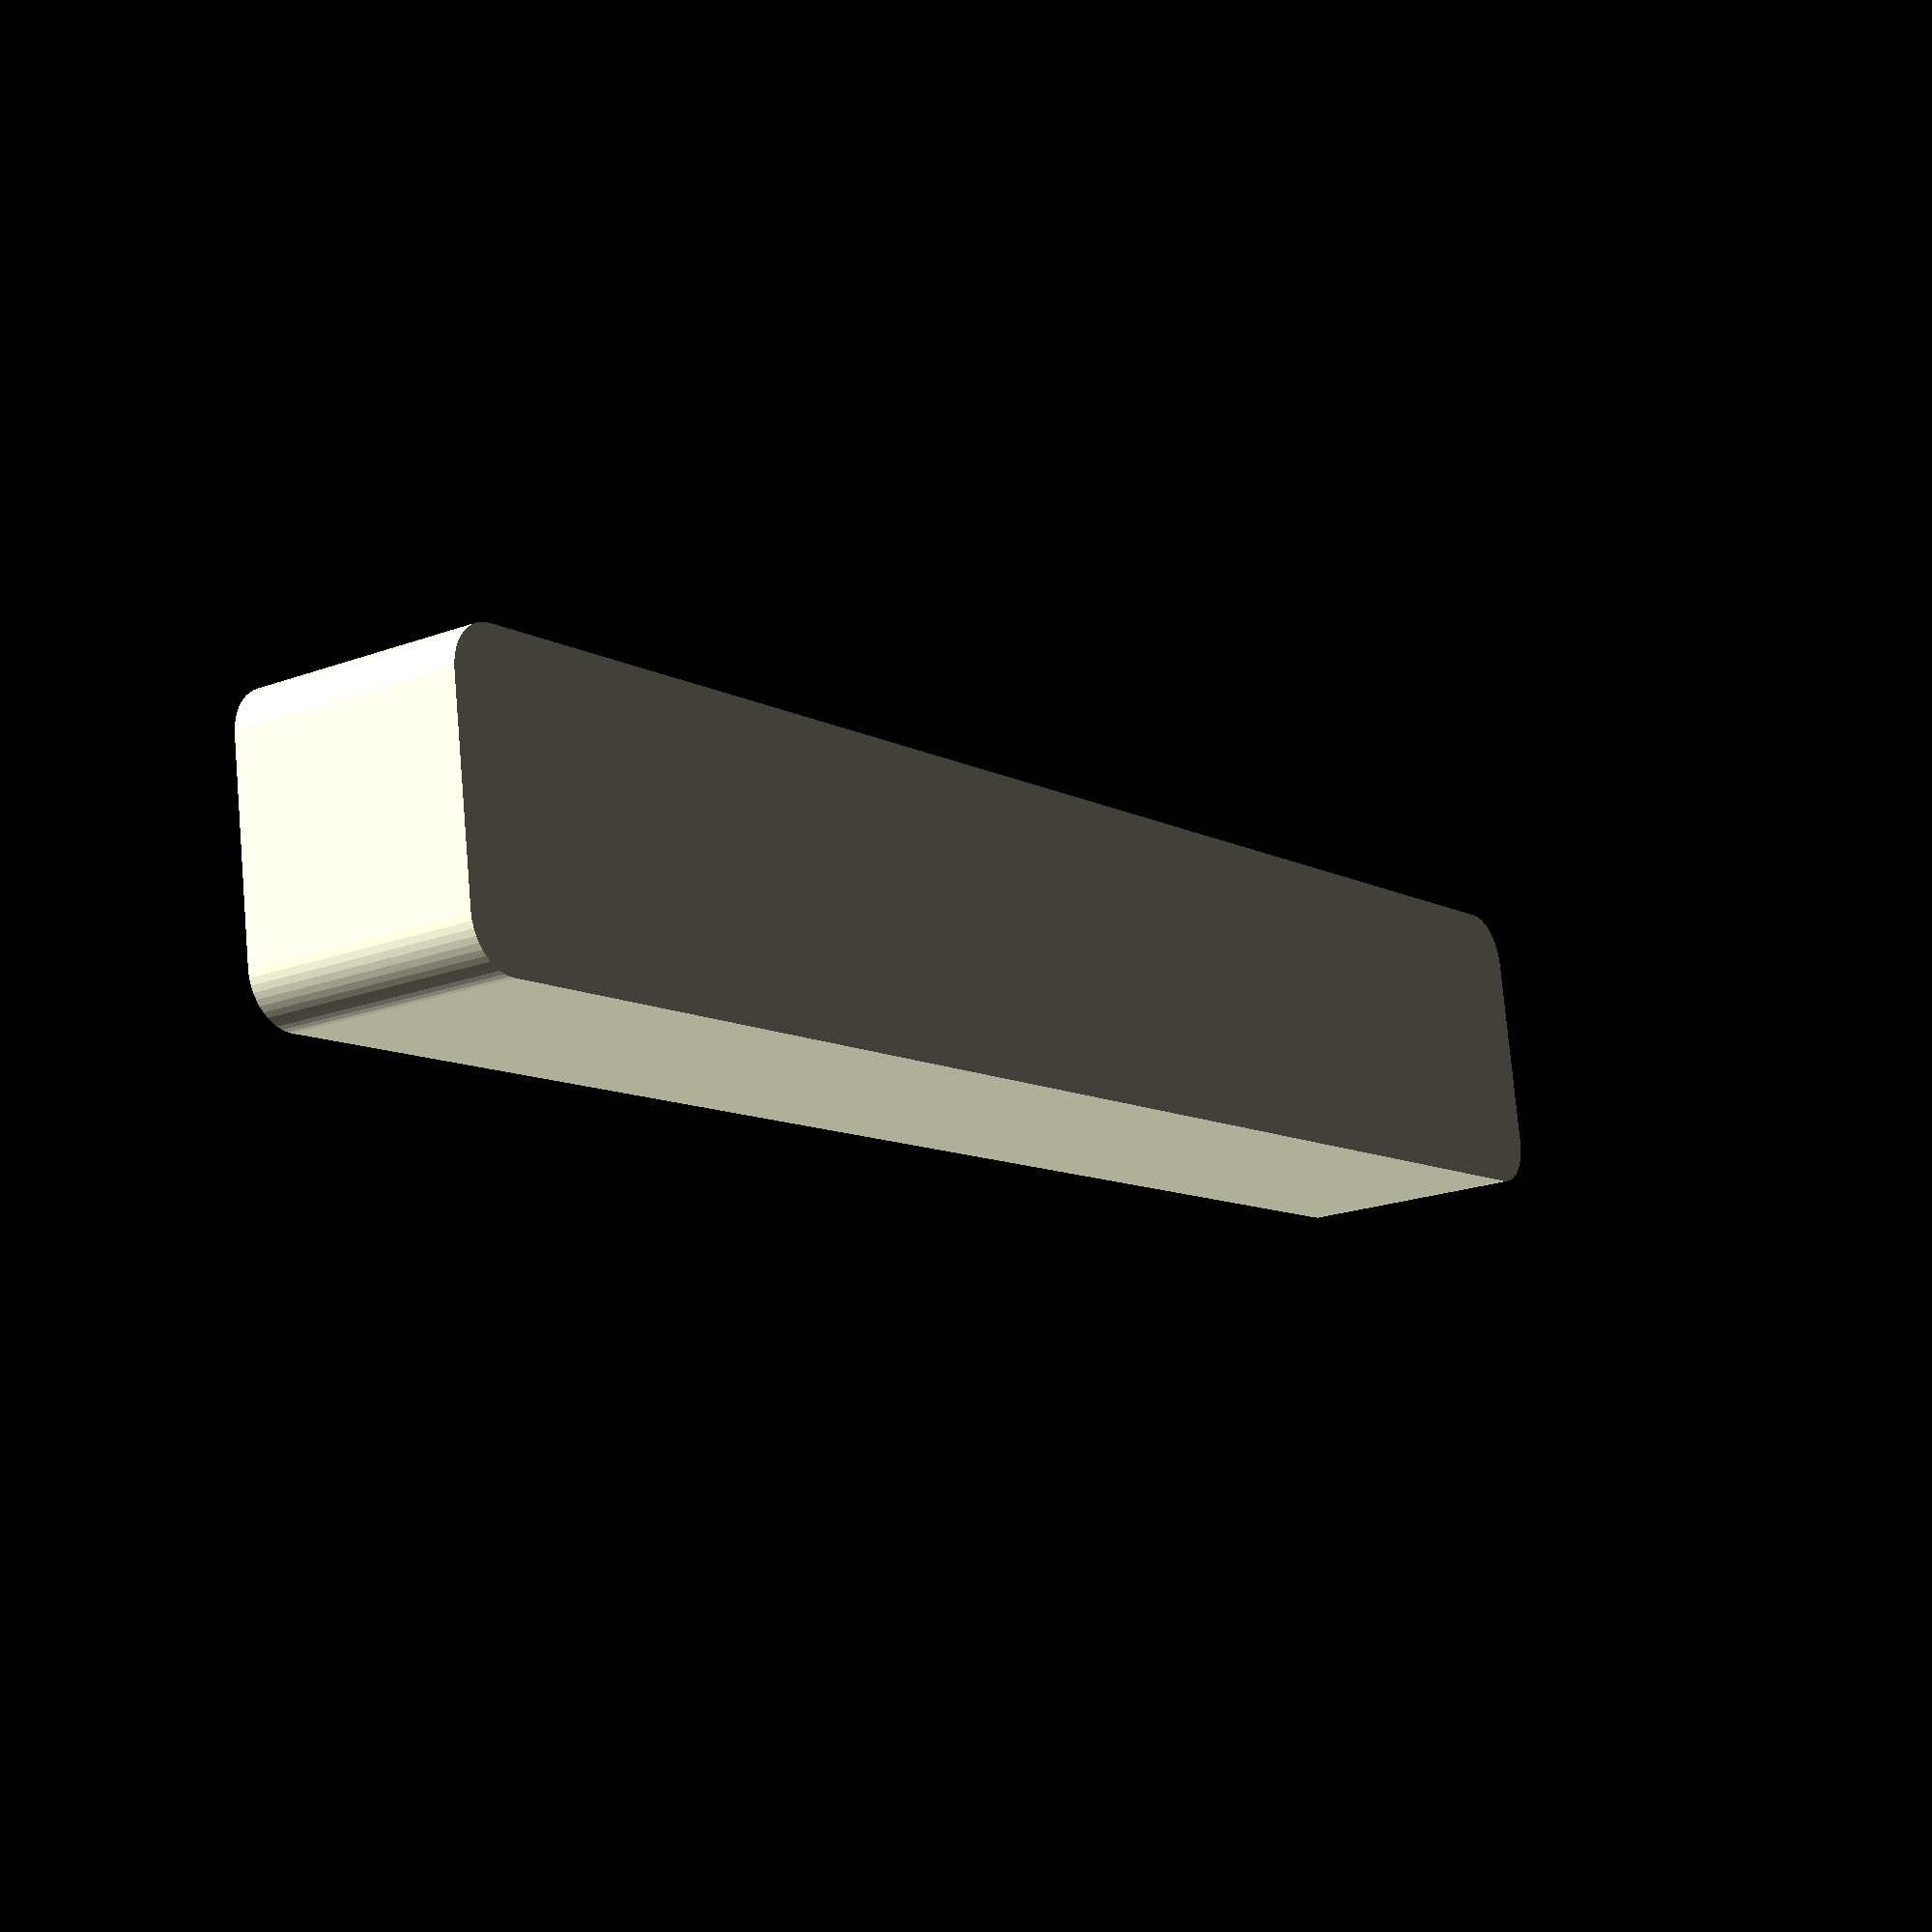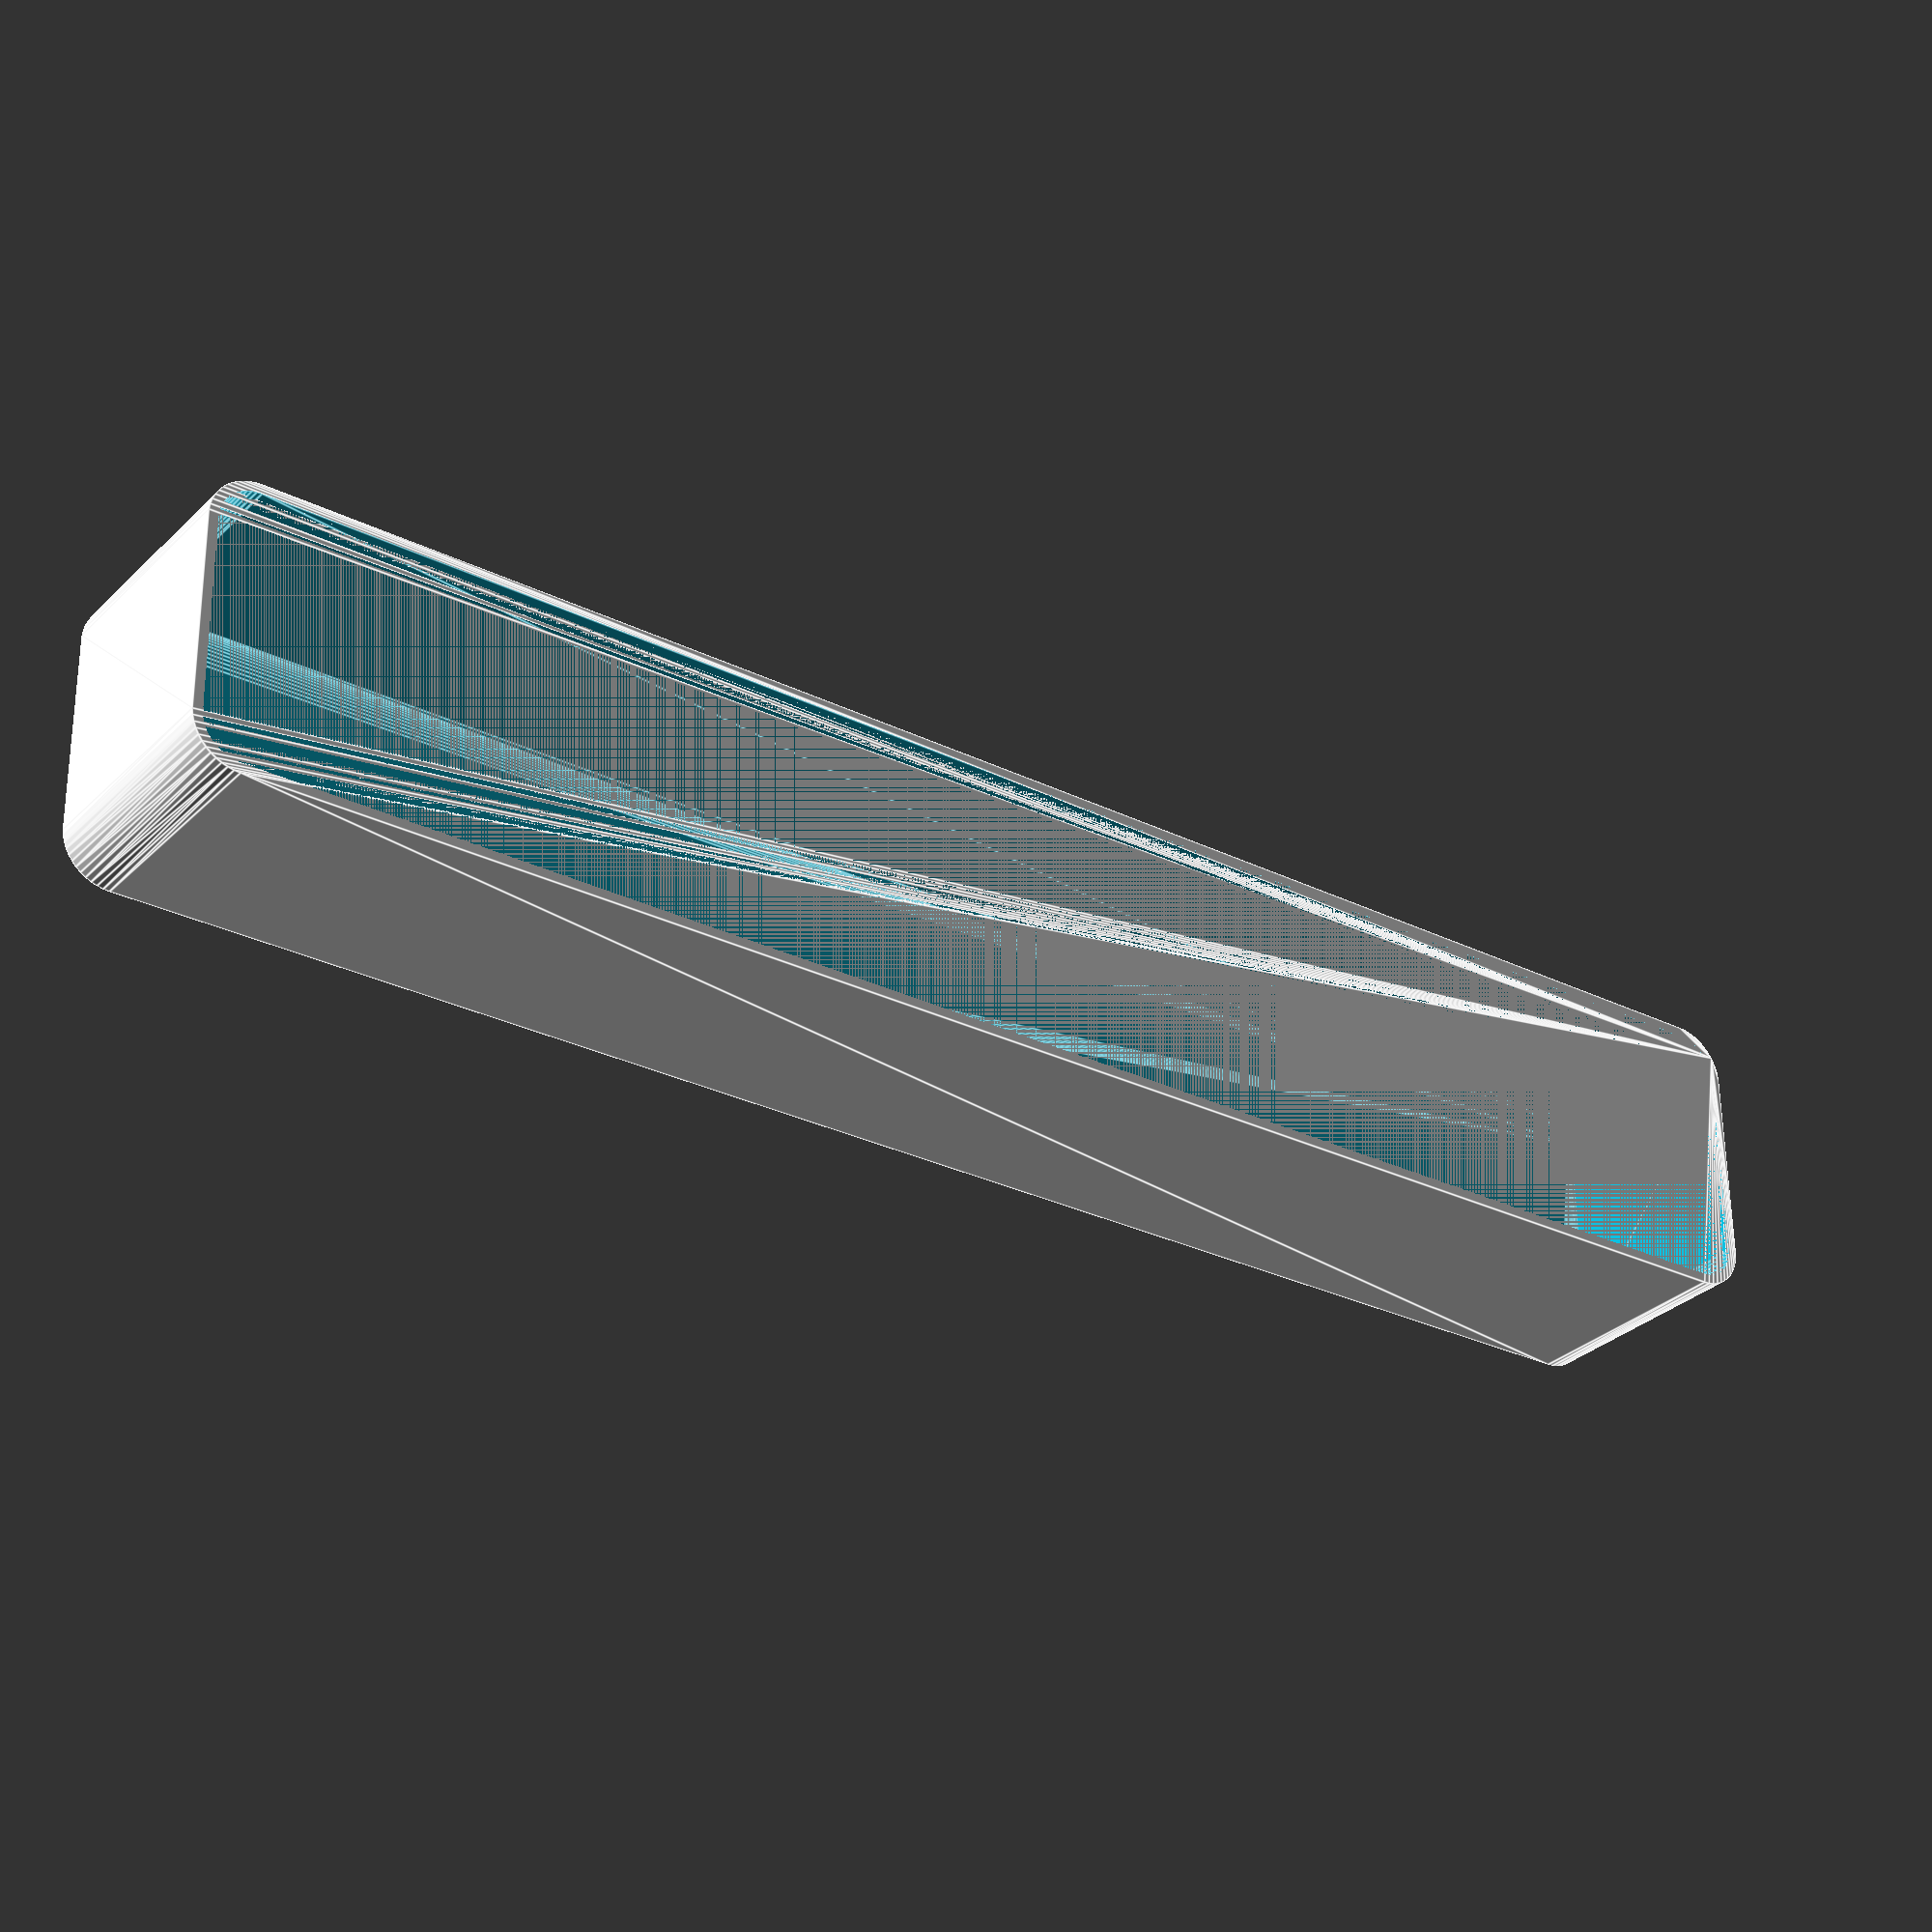
<openscad>
$fn = 50;


difference() {
	union() {
		hull() {
			translate(v = [-10.0000000000, 85.0000000000, 0]) {
				cylinder(h = 24, r = 5);
			}
			translate(v = [10.0000000000, 85.0000000000, 0]) {
				cylinder(h = 24, r = 5);
			}
			translate(v = [-10.0000000000, -85.0000000000, 0]) {
				cylinder(h = 24, r = 5);
			}
			translate(v = [10.0000000000, -85.0000000000, 0]) {
				cylinder(h = 24, r = 5);
			}
		}
	}
	union() {
		translate(v = [0, 0, 2]) {
			hull() {
				translate(v = [-10.0000000000, 85.0000000000, 0]) {
					cylinder(h = 22, r = 4);
				}
				translate(v = [10.0000000000, 85.0000000000, 0]) {
					cylinder(h = 22, r = 4);
				}
				translate(v = [-10.0000000000, -85.0000000000, 0]) {
					cylinder(h = 22, r = 4);
				}
				translate(v = [10.0000000000, -85.0000000000, 0]) {
					cylinder(h = 22, r = 4);
				}
			}
		}
	}
}
</openscad>
<views>
elev=200.0 azim=278.9 roll=55.4 proj=p view=wireframe
elev=30.5 azim=269.3 roll=324.0 proj=p view=edges
</views>
